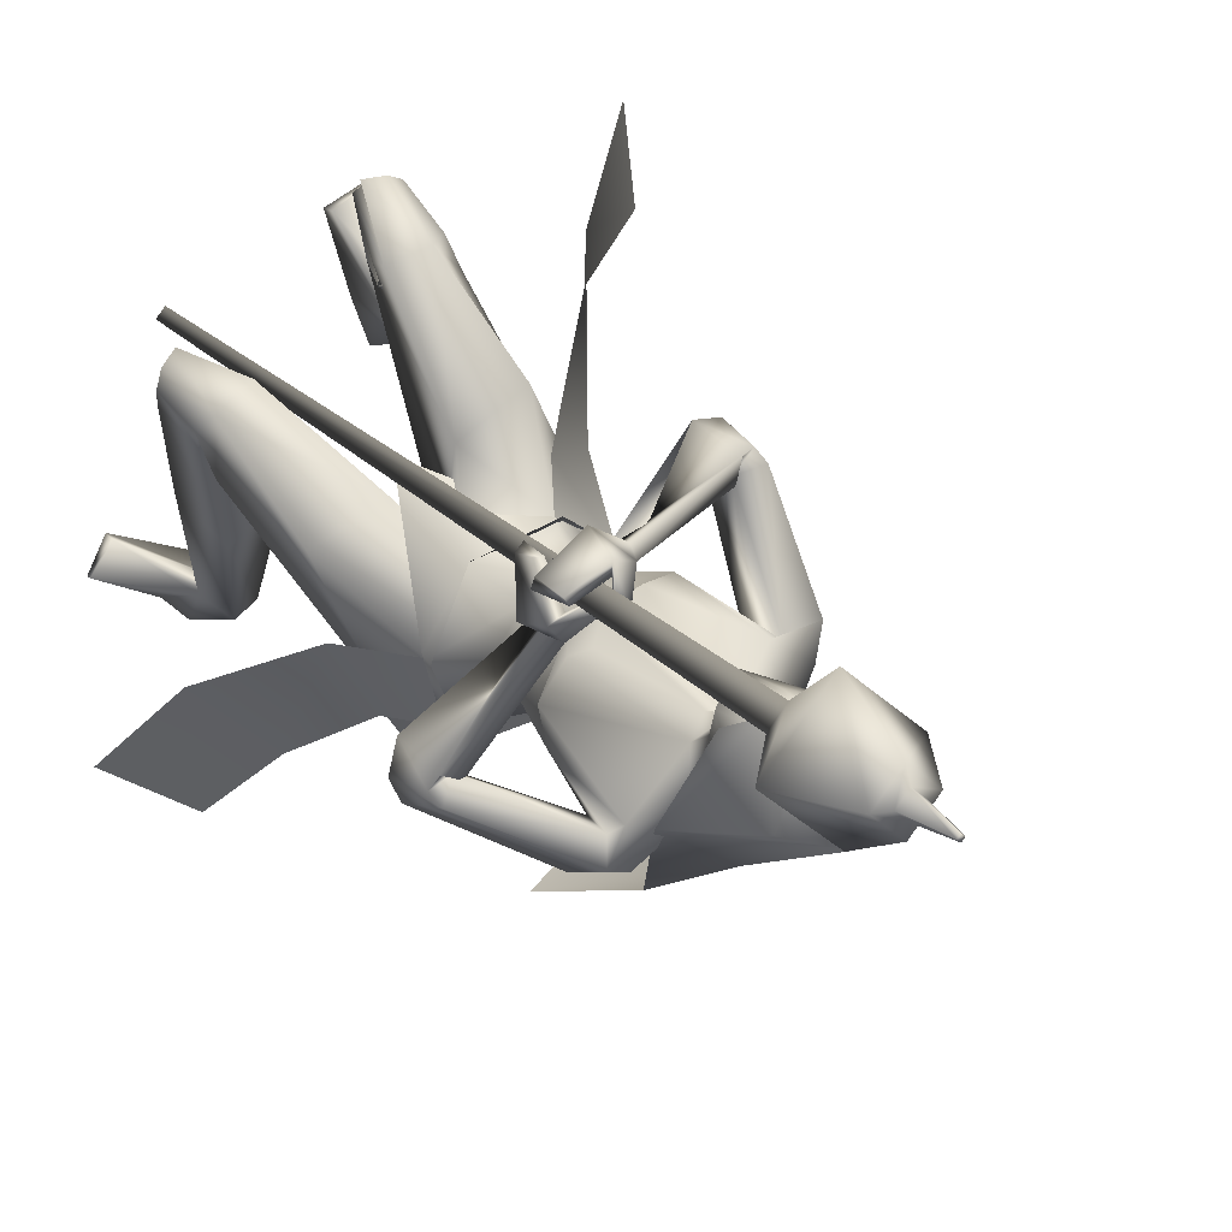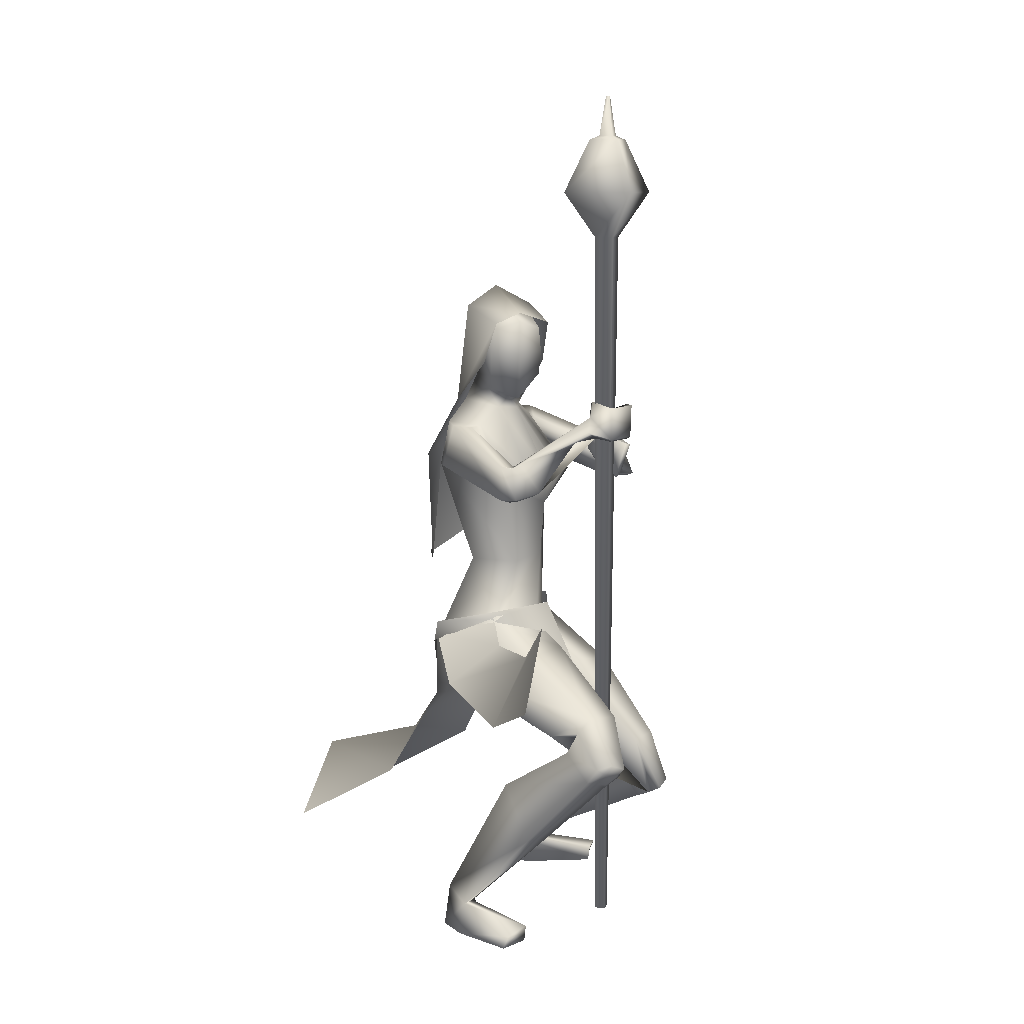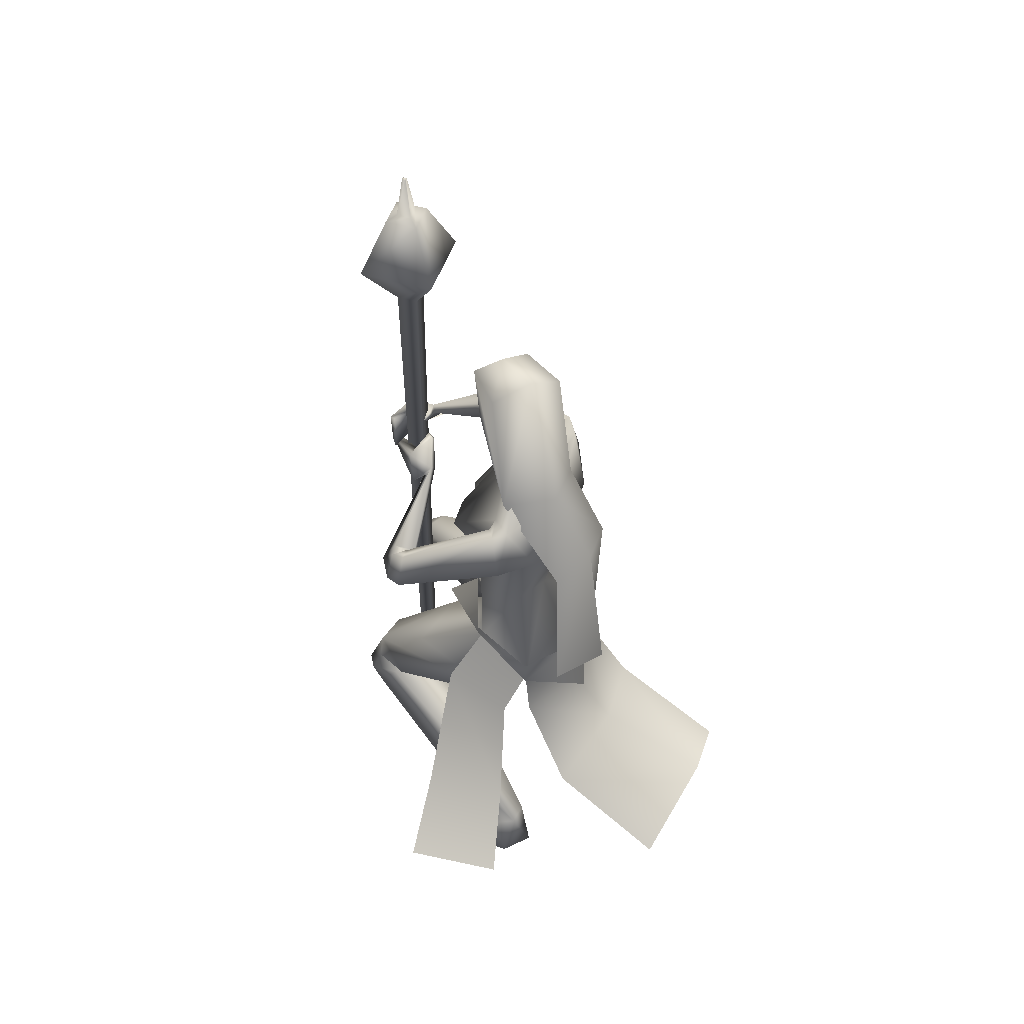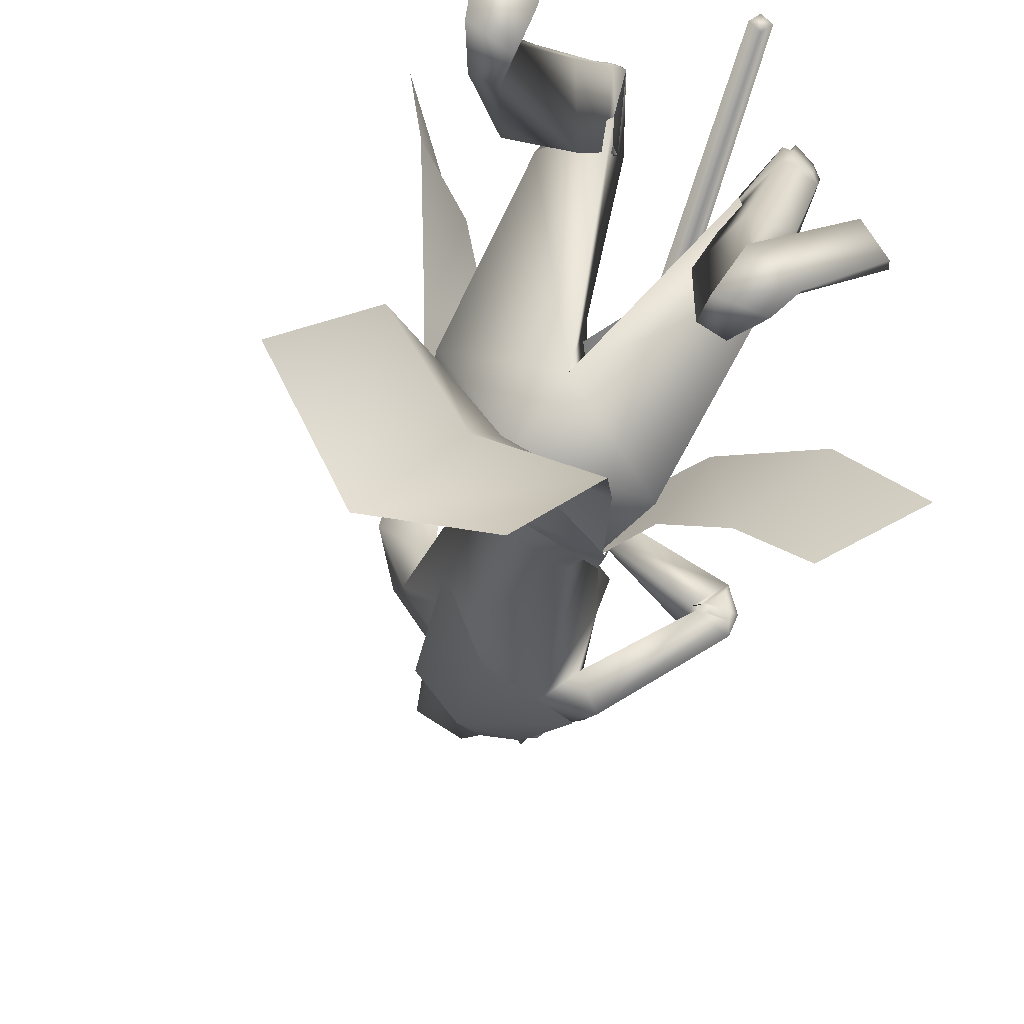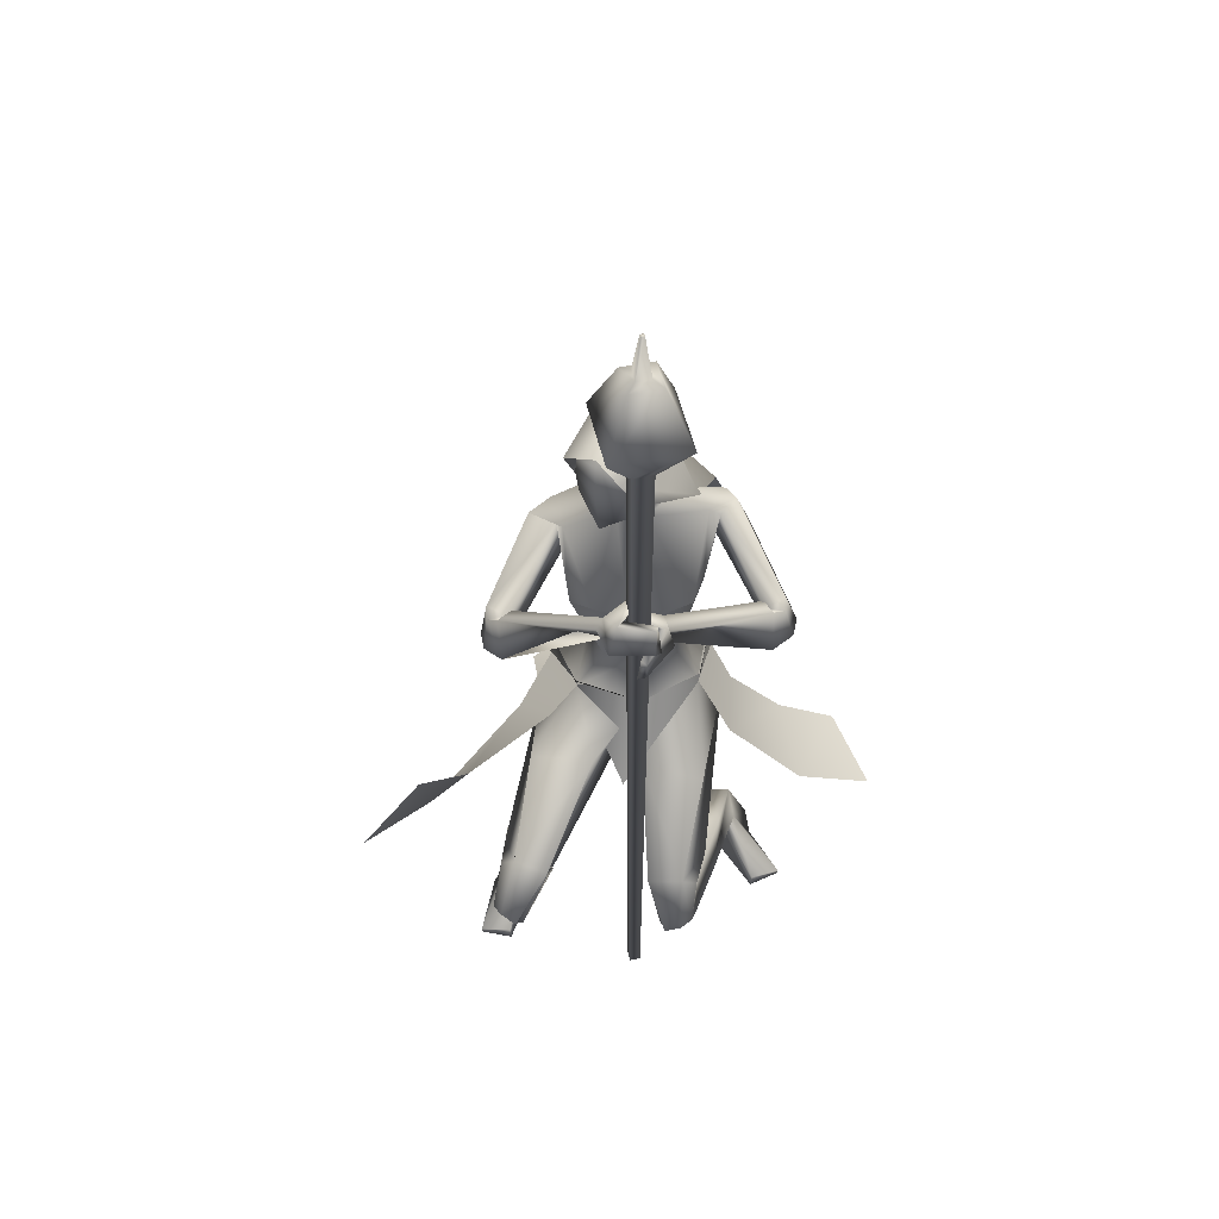
<metadata>
{"format":"obj","ext":"obj","renderer":"f3d","projection":"perspective","resolution":1024,"background":"white","views":[{"elev":23.4,"azim":149.0,"up":"+Z"},{"elev":9.9,"azim":-23.1,"up":"+Y"},{"elev":49.9,"azim":156.0,"up":"+Y"},{"elev":-33.5,"azim":-9.1,"up":"+Z"},{"elev":50.5,"azim":35.2,"up":"+Y"}]}
</metadata>
<code>
o Cube
v 83.06 -710.3 6.895
v 92.69 -710.3 -3.831
v 103.4 -710.3 5.806
v 93.78 -710.3 16.53
v 74.35 297.6 8.996
v 92.15 297.6 -10.81
v 112 297.6 6.985
v 94.16 297.6 26.8
v 96.84 361.1 77.13
v 162.2 361.2 4.404
v 89.46 361.3 -60.95
v 24.11 361.2 11.78
v 64.05 434.7 9.769
v 91.59 434.8 -20.88
v 122.2 434.7 6.659
v 94.7 434.7 37.31
v 93.85 440.2 21.46
v 106.4 440.2 7.515
v 92.43 440.2 -5.014
v 79.9 440.2 8.93
v 89.7 495 8.495
v 92.95 495 4.877
v 96.57 495 8.128
v 93.32 495 11.75
v 69.82 -268.8 -164.8
v 31.96 -290.3 -246.1
v 124.5 -343.2 -166.3
v 71.49 -355.7 -250.5
v 75.28 -269.1 -159.6
v 76.44 -252 -162.9
v 38.08 -299.9 -251.6
v 35.76 -271.5 -246
v -70.06 -310.7 -210.1
v 59.33 -342.8 -12.84
v -16.77 70.94 -228.5
v 45.54 46.62 -191.7
v -65.6 53.34 -173.8
v -13.57 224 -147.5
v 36.52 196 -134.8
v -63.67 196 -134.8
v -13.57 188.3 -57.31
v 27.02 174.2 -49.55
v -54.17 174.2 -49.55
v 32.79 115.4 -81.75
v -59.93 115.4 -81.75
v -52.79 -24.01 -271.3
v 7.38 -31.35 -288.8
v -94.3 -34.17 -224.4
v -57.02 -207 -313.9
v 30.96 -170.8 -346.1
v -89.99 -199.7 -219.3
v 22.59 56.86 -177.2
v -63.38 56.86 -145.9
v -24.96 56.34 -174.1
v 13.21 45.75 -126.5
v -23.62 45.75 -113.1
v 57.86 32.4 -230.8
v -109.5 30.68 -96.16
v 58.83 25.68 -193.5
v -70.8 25.57 -67.92
v -48.07 15.3 -183.9
v -51.72 -78.81 -188.3
v 22.43 -32.19 -246
v -108.1 -36.7 -134.1
v 37.1 -97.1 -82.43
v 74.37 -64.94 -163.1
v -40.77 -64.86 -38.32
v 32.85 -172.5 -87.49
v 56.18 -181.8 -130.6
v -13.7 -181.8 -72.01
v -32.11 -193.3 -164.9
v 23.29 -180.1 -189.1
v -65.53 -180.1 -114.5
v 189.9 -22.34 -166.3
v -93.54 -15.69 57.76
v 173.6 -35.73 -146.3
v -65.68 -22.66 50.65
v 202 -66.29 -177.4
v -97.87 -62.14 66.27
v 169.3 -72.23 -155.2
v -63.46 -60 44.41
v 190.5 -25.42 -139.6
v -67.98 -12.64 70.1
v 166.4 -33.22 -153.2
v -67.85 -21.15 42.64
v 203.3 -68.3 -120.5
v -47.22 -51.5 90.73
v 166.4 -69.18 -148.4
v -55.73 -55.22 45.36
v 70.4 -269.3 -165.9
v -51.34 -269.2 -64.93
v -60.51 -316.5 -198.8
v 32.61 -294.8 -245.4
v -122.6 -294.8 -115.1
v 65.87 -333.1 -46.37
v 25.02 -298 5.605
v -9.362 -387.6 -122.8
v 72.7 -349.1 -225.2
v -118.9 -341.8 -77.37
v -52.7 -363.9 -189.4
v 172.3 -443.1 11.61
v 4.242 -368 152.1
v 134.3 -444.3 36.52
v 47.83 -371.9 139.5
v 118.5 -512.2 -11.14
v 23.56 -450.1 119.2
v 165.3 -459.5 -52.28
v -39.64 -398.8 113
v 184.2 -531 -4.2
v -12.36 -452.4 178.5
v 150.9 -540.7 10.51
v 20.62 -465.5 165.8
v 112.1 -478.7 -15.33
v 23.12 -421.5 102
v 169.1 -484.7 -30.84
v -24.98 -418.2 136.6
v 114.1 -706.9 -260.8
v -142.5 -710.9 19.92
v 70.97 -713.6 -226.8
v -91.42 -710.1 -7.74
v 40.82 -713.4 -278.7
v -108.7 -709.7 -56.54
v 88.85 -703.1 -287.2
v -148.2 -711 -26.15
v 64.72 -677.3 -242.7
v -108.5 -676.4 -13.46
v 91.43 -673.2 -250.8
v -129.9 -672.5 6.762
v 43.91 -649 -255.9
v -110.7 -649.2 -38.09
v 66.78 -651.2 -273.1
v -137.6 -655.1 -31.78
v 188.7 -692 -219.9
v -100.9 -692 104.4
v 165.7 -688 -186
v -65.11 -688 84.44
v 163.3 -710.5 -187.5
v -66.41 -710.5 81.94
v 184 -710.5 -225.9
v -106.5 -710.5 99.19
v 113.6 -43.37 18.49
v 127.4 10.31 21.3
v 122.2 -0.5527 31.19
v 129.1 55.75 21.26
v 103.3 -48.06 24.33
v 128.3 5.529 9.471
v 114 1.859 31.83
v 124.7 56.82 13.98
v 94.85 -2.447 -44.27
v 58.73 42.24 30.26
v 98.98 -20.01 -38.99
v 52.68 21.73 36.55
v 96.83 -30.87 -25.19
v 65.71 11.68 32.45
v 87.34 -11.16 -39.43
v 60.87 32.52 23.64
v 28 -280.9 -93.26
v 138.7 -347.2 -81.82
v -48.54 -303.7 41.97
v 117.8 11.94 -20.34
v 87.24 55.29 42.13
v 119.3 -31.69 -32.47
v 82.04 10.69 52.83
v 104.3 -35.57 -15.47
v 89.9 5.721 32.09
v 100.9 9.329 -13.35
v 84.86 50.05 26.28
v 77.81 21.04 -2.416
v 84.78 53.93 -5.382
v 80.68 22.8 -1.711
v 86.81 56.38 -4.065
v 77.59 23.51 -15.13
v 73.7 58.2 -0.2128
v 80.58 25.59 -14.28
v 75.9 60.96 1.013
v 71.42 -525.5 -104.9
v -17.81 -495.8 33.67
v 131.9 -515.8 -139.9
v -83.77 -481.4 54.22
v 141.8 -599.9 -118.2
v -69.98 -553.8 101.4
v 102.2 -601.7 -102
v -32.2 -560.5 82.42
v 77.91 30.5 -225.8
v -117 28.93 -60.92
v 70.9 18.77 -200.9
v -83.45 22.81 -72.25
v 63.83 -23.45 -204.3
v -76.91 -18.86 -86.28
v 81.02 -23.94 -249.9
v -132.2 -29.42 -62.76
v 63.17 -53.2 -81.89
v 33.1 -53.2 -56.66
v 90.53 -51.82 -115.1
v -4.388 -51.82 -35.48
v 199.6 -27.78 -151.8
v -82.49 -18.23 72.72
v 178.2 -38.16 -143.1
v -63.43 -24.51 56.53
v 210.9 -70.38 -155.2
v -80.31 -61.63 83.42
v 175.2 -73.86 -148.3
v -58.67 -60.32 52.74
v 112.8 -470.2 0.4714
v 34.44 -409.7 109.2
v 183.2 -459.7 -5.75
v -15.75 -385.5 154
v 191.1 -515.3 15.08
v -2.601 -431.5 190.1
v 155.5 -528.2 36.24
v 36.93 -446.6 180.6
v 164.9 -528.5 33.4
v 28.73 -445.6 185.9
v 184.7 -521.3 21.6
v 6.724 -437.1 191.2
v 162.1 -536.5 17.4
v 18.59 -457.4 176.9
v 180.2 -531 8.932
v 0.3043 -450.2 183.3
v 169.8 -519.8 48.09
v 36.56 -432.7 195.5
v 187.1 -512 35.31
v 15.39 -424.5 198.1
v 182.5 -76.02 -150.1
v -62.77 -63.48 58.98
v 203 -74.02 -154
v -75.17 -64.21 76.61
v 178.2 -73.24 -146.6
v -58.29 -59.75 56.86
v 198.5 -72.93 -132.3
v -54.5 -58.09 81.38
v 181.8 -75.46 -159.2
v -71 -64.97 54.52
v 201.3 -73.48 -164.9
v -84.63 -66.04 70.42
v 0.7432 45.75 -103.5
v 37.5 -56.6 -81.95
v -13.57 102.7 -168.4
v 13.09 92.06 -157.6
v -40.24 92.06 -157.6
v -13.57 154.4 -183.3
v 27.94 132.4 -124.1
v -55.09 132.4 -124.1
v 25.15 194.4 -129.3
v -52.3 194.4 -129.3
v -13.57 204.7 -131.6
v 17.81 78.65 -106.3
v -44.96 78.65 -106.3
v -13.57 62.29 -101.8
v 19.94 165.7 -66.16
v -47.09 165.7 -66.16
v -13.57 175.7 -57.42
v 24.54 97.26 -76.04
v -51.69 97.26 -76.04
v -13.57 63.72 -63.56
v 260 -534.5 -325.8
v 156.4 -542.4 -399.8
v -145.1 -315.6 264.9
v -94.6 -213.6 207.4
v -131.5 -351 -45.23
v -62.79 -294.4 -20.03
v -123.2 -290.3 -115.9
v -50.64 -268.6 -66.15
v 40.51 -249.5 -78.36
v -78.57 -415.6 -220.3
v -123.8 -271.5 -112.2
v -129.6 -299.9 -110.8
v -48.94 -252 -57.65
v -56.23 -265 -67.58
v -207.8 -519.5 -374.9
v -97.26 -600.7 -437.1
v -71.45 -410.9 -212.3
v 28.04 -382.4 -245.9
v -64.97 -318.7 -204.6
v 35.67 -297.5 -248.2
v -125.4 -297.5 -113.1
v -121.8 -382.4 -120.2
v -288.3 -600.7 -276.8
v -107.8 -472.3 -255.6
v -0.6821 -508.9 -313.1
v -183 -508.9 -160.1
v 30.59 163.4 -126.7
v -57.74 163.4 -126.7
v -13.57 179.5 -157.5
v 25.65 131.5 -71.1
v -52.8 131.5 -71.1
v -13.57 127.4 -55.78
v 27.02 174.2 -49.55
v 194.5 -481 -244.3
v 110.7 -466.4 -322.2
v -139.7 -366.8 141.3
v -84.27 -275.8 126.7
f 1 2 3 4
f 1 5 6 2
f 2 6 7 3
f 3 7 8 4
f 5 1 4 8
f 5 8 9 12
f 8 7 10 9
f 7 6 11 10
f 6 5 12 11
f 11 12 13 14
f 10 11 14 15
f 9 10 15 16
f 12 9 16 13
f 13 16 17 20
f 16 15 18 17
f 15 14 19 18
f 14 13 20 19
f 19 20 21 22
f 18 19 22 23
f 17 18 23 24
f 20 17 24 21
f 21 24 23 22
f 26 25 27 28
f 29 31 32 30
f 31 265 33 32
f 29 30 264 34
f 36 35 38 39
f 38 35 37 40
f 39 38 41 42
f 41 38 40 43
f 36 39 42 44
f 43 40 37 45
f 35 36 47 46
f 48 37 35 46
f 46 47 50 49
f 51 48 46 49
f 52 55 59 57
f 60 56 53 58
f 52 57 61 54
f 61 58 53 54
f 61 57 63 62
f 64 58 61 62
f 66 65 68 69
f 68 65 67 70
f 62 63 72 71
f 73 64 62 71
f 63 66 69 72
f 70 67 64 73
f 71 72 93 92
f 94 73 71 92
f 72 69 90 93
f 91 70 73 94
f 93 98 100 92
f 100 99 94 92
f 117 119 121 123
f 122 120 118 124
f 129 121 119 125
f 120 122 130 126
f 131 123 121 129
f 122 124 132 130
f 127 117 123 131
f 124 118 128 132
f 127 125 135 133
f 136 126 128 134
f 117 127 133 139
f 134 128 118 140
f 125 119 137 135
f 138 120 126 136
f 119 117 139 137
f 140 118 120 138
f 135 137 139 133
f 140 138 136 134
f 141 143 147 145
f 148 144 142 146
f 68 157 90 69
f 91 157 68 70
f 90 157 95 158
f 96 157 91 159
f 90 158 98 93
f 99 159 91 94
f 149 160 162 151
f 163 161 150 152
f 160 143 141 162
f 142 144 161 163
f 151 162 164 153
f 165 163 152 154
f 162 141 145 164
f 146 142 163 165
f 166 147 143 160
f 144 148 167 161
f 153 164 166 155
f 167 165 154 156
f 164 145 147 166
f 148 146 165 167
f 166 160 170 168
f 171 161 167 169
f 155 166 168 172
f 169 167 156 173
f 160 149 174 170
f 175 150 161 171
f 149 155 172 174
f 173 156 150 175
f 172 168 170 174
f 171 169 173 175
f 115 178 176 113
f 177 179 116 114
f 178 131 129 176
f 130 132 179 177
f 109 180 178 115
f 179 181 110 116
f 180 127 131 178
f 132 128 181 179
f 111 182 180 109
f 181 183 112 110
f 182 125 127 180
f 128 126 183 181
f 113 176 182 111
f 183 177 114 112
f 176 129 125 182
f 126 130 177 183
f 95 97 105 103
f 106 97 96 104
f 98 158 101 107
f 102 159 99 108
f 97 98 107 105
f 108 99 97 106
f 101 158 95 103
f 96 159 102 104
f 82 84 149 151
f 150 85 83 152
f 82 151 153 86
f 154 152 83 87
f 84 88 155 149
f 156 89 85 150
f 86 153 155 88
f 156 154 87 89
f 59 186 184 57
f 185 187 60 58
f 186 76 74 184
f 75 77 187 185
f 66 188 186 59
f 187 189 67 60
f 188 80 76 186
f 77 81 189 187
f 63 190 188 66
f 189 191 64 67
f 190 78 80 188
f 81 79 191 189
f 57 184 190 63
f 191 185 58 64
f 184 74 78 190
f 79 75 185 191
f 97 100 98
f 99 100 97
f 95 157 97
f 97 157 96
f 59 194 66
f 67 195 60
f 55 192 194 59
f 195 193 56 60
f 65 66 194 192
f 195 67 65 193
f 76 198 196 74
f 197 199 77 75
f 198 84 82 196
f 83 85 199 197
f 74 196 200 78
f 201 197 75 79
f 196 82 86 200
f 87 83 197 201
f 80 202 198 76
f 199 203 81 77
f 202 88 84 198
f 85 89 203 199
f 107 206 204 105
f 205 207 108 106
f 206 115 113 204
f 114 116 207 205
f 101 208 206 107
f 207 209 102 108
f 208 109 115 206
f 116 110 209 207
f 105 204 210 103
f 211 205 106 104
f 204 113 111 210
f 112 114 205 211
f 210 111 216 212
f 217 112 211 213
f 103 210 212 220
f 213 211 104 221
f 109 208 214 218
f 215 209 110 219
f 208 101 222 214
f 223 102 209 215
f 111 109 218 216
f 219 110 112 217
f 101 103 220 222
f 221 104 102 223
f 220 212 214 222
f 215 213 221 223
f 212 216 218 214
f 219 217 213 215
f 88 202 224 228
f 225 203 89 229
f 202 80 232 224
f 233 81 203 225
f 200 86 230 226
f 231 87 201 227
f 78 200 226 234
f 227 201 79 235
f 86 88 228 230
f 229 89 87 231
f 80 78 234 232
f 235 79 81 233
f 234 226 224 232
f 225 227 235 233
f 226 230 228 224
f 229 231 227 225
f 192 55 236 237
f 236 56 193 237
f 65 192 237
f 237 193 65
f 253 247 239 242
f 240 248 254 243
f 238 241 242 239
f 243 241 238 240
f 250 244 246 252
f 246 245 251 252
f 255 249 247 253
f 248 249 255 254
f 52 239 247 55
f 248 240 53 56
f 52 54 238 239
f 238 54 53 240
f 55 247 249 236
f 249 248 56 236
f 262 260 261 263
f 269 34 264 268
f 267 266 33 265
f 269 268 266 267
f 274 275 273 272
f 274 272 277 276
f 273 280 279 272
f 280 271 270 279
f 277 272 279 281
f 281 279 270 278
f 242 282 285 253
f 282 244 250 285
f 245 283 286 251
f 283 243 254 286
f 244 282 284 246
f 282 242 241 284
f 243 283 284 241
f 283 245 246 284
f 286 287 252 251
f 285 250 252 287
f 286 254 255 287
f 285 287 255 253
f 27 289 290 28
f 289 256 257 290
f 260 291 292 261
f 291 258 259 292

</code>
